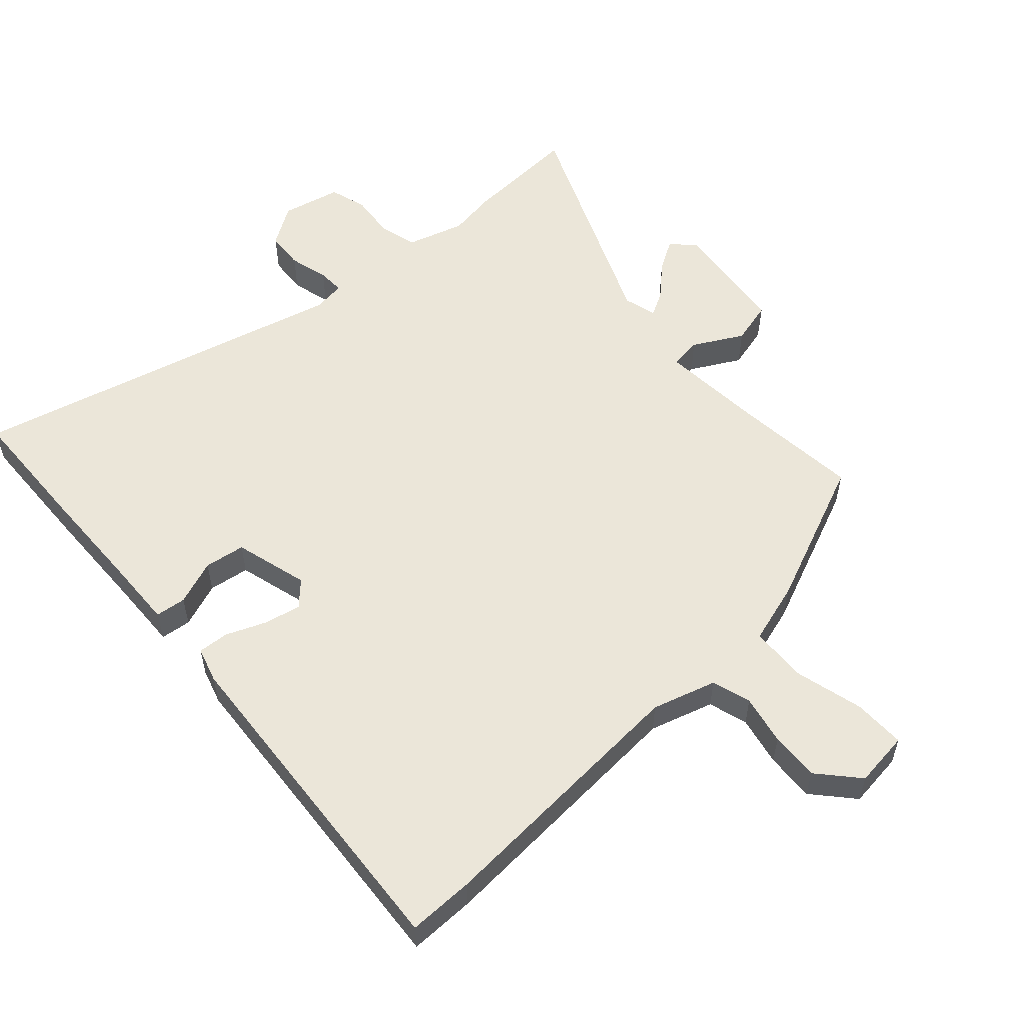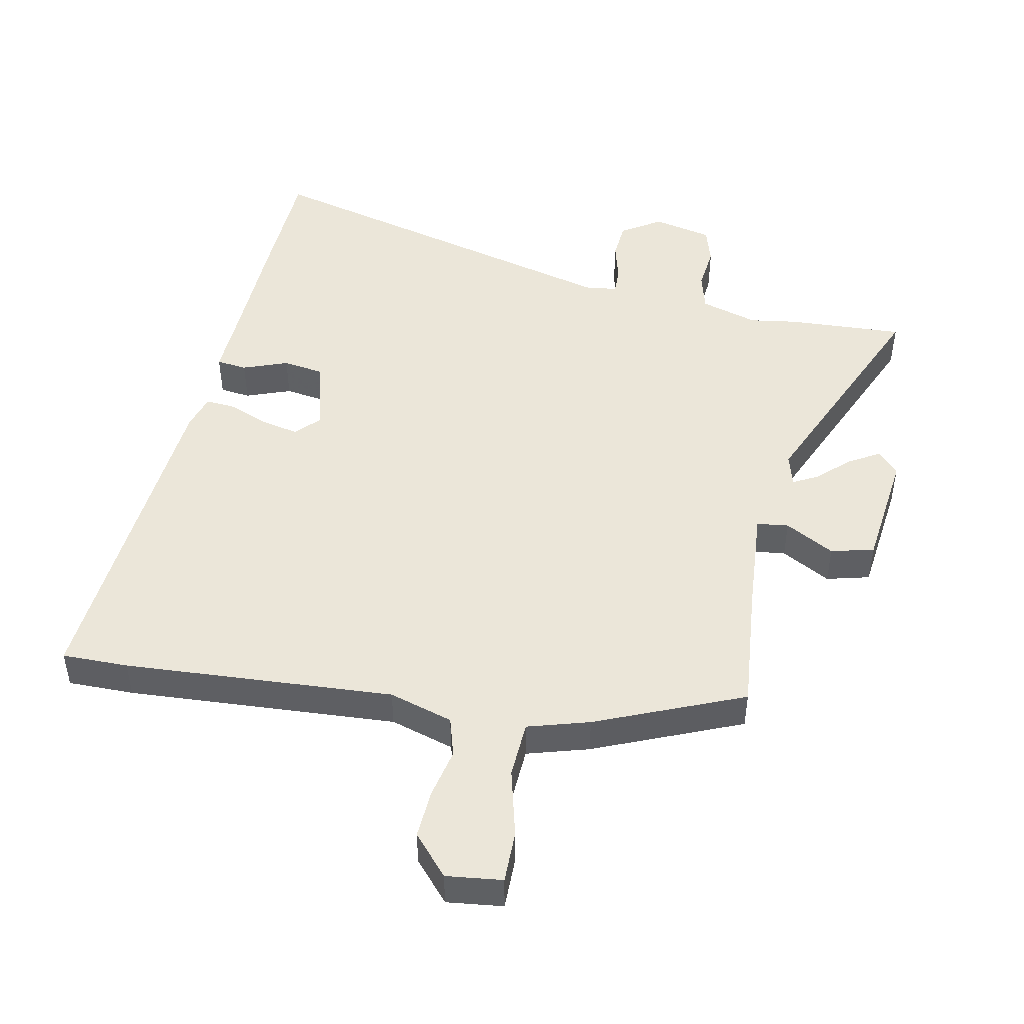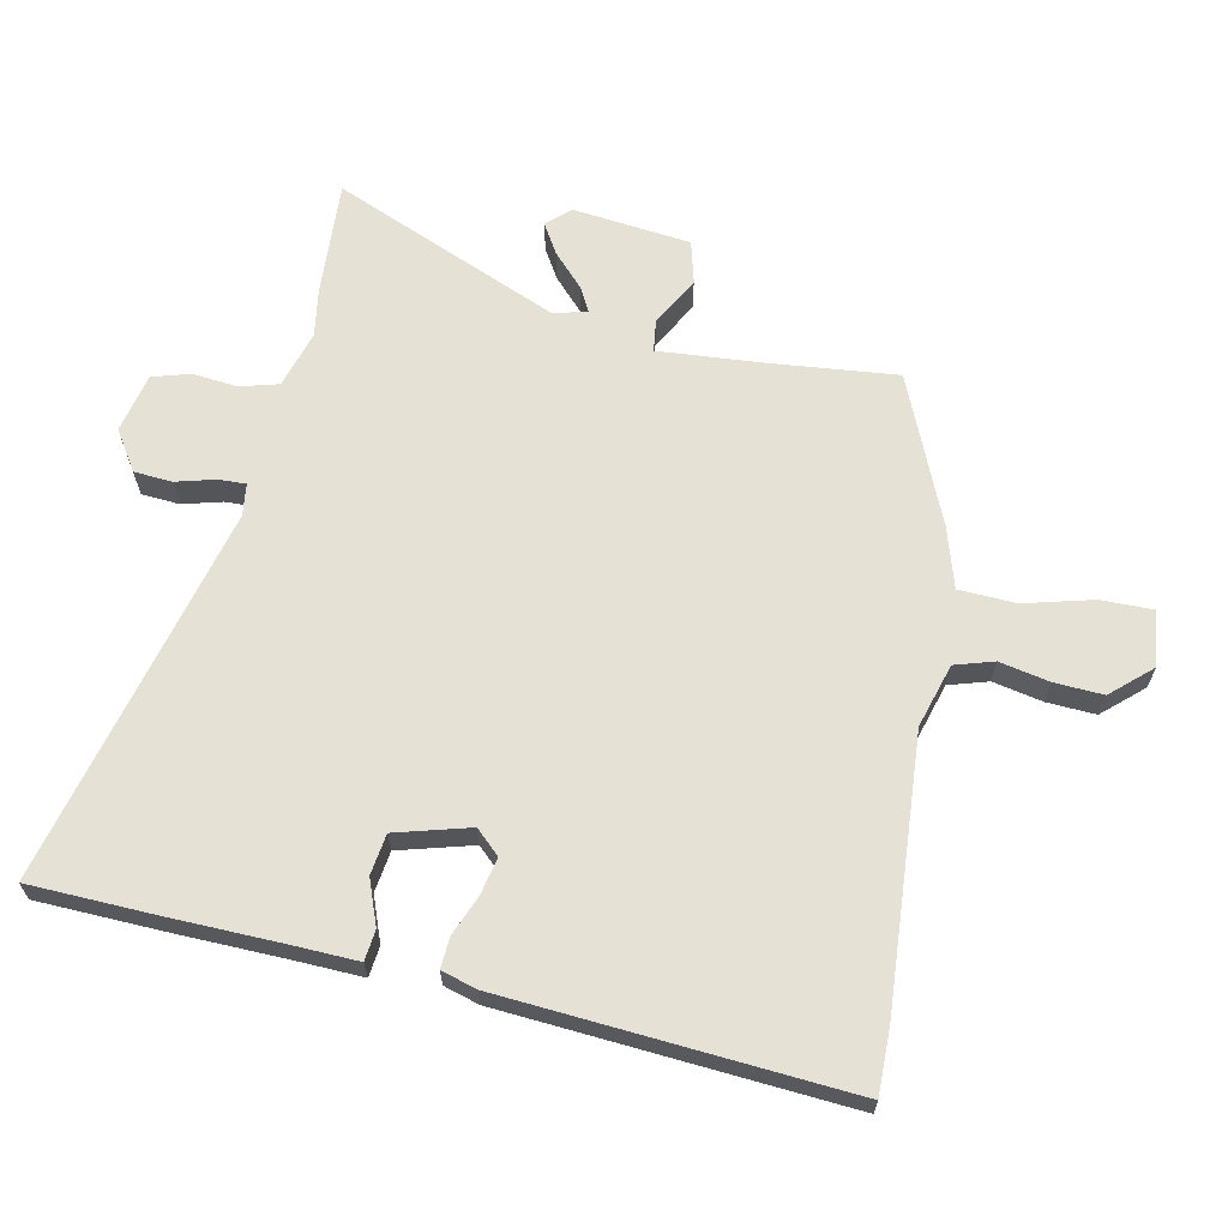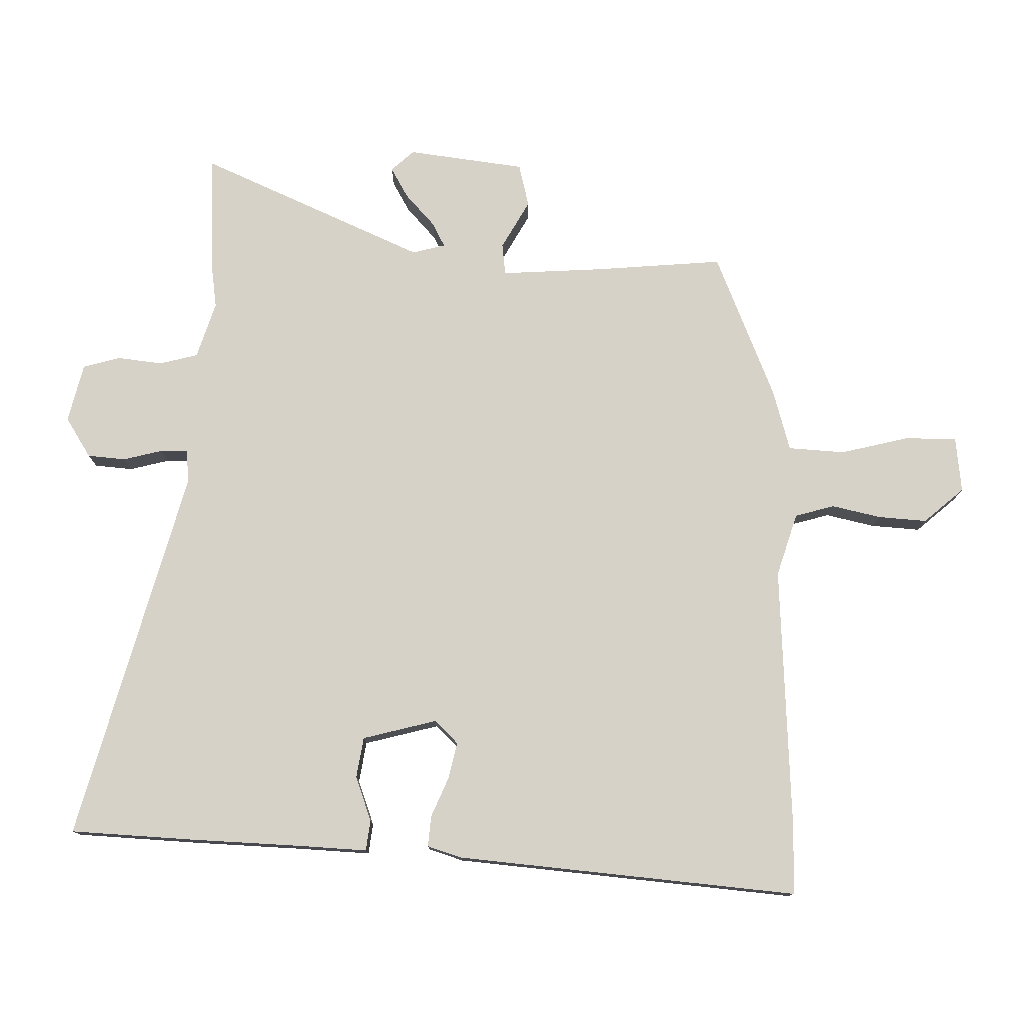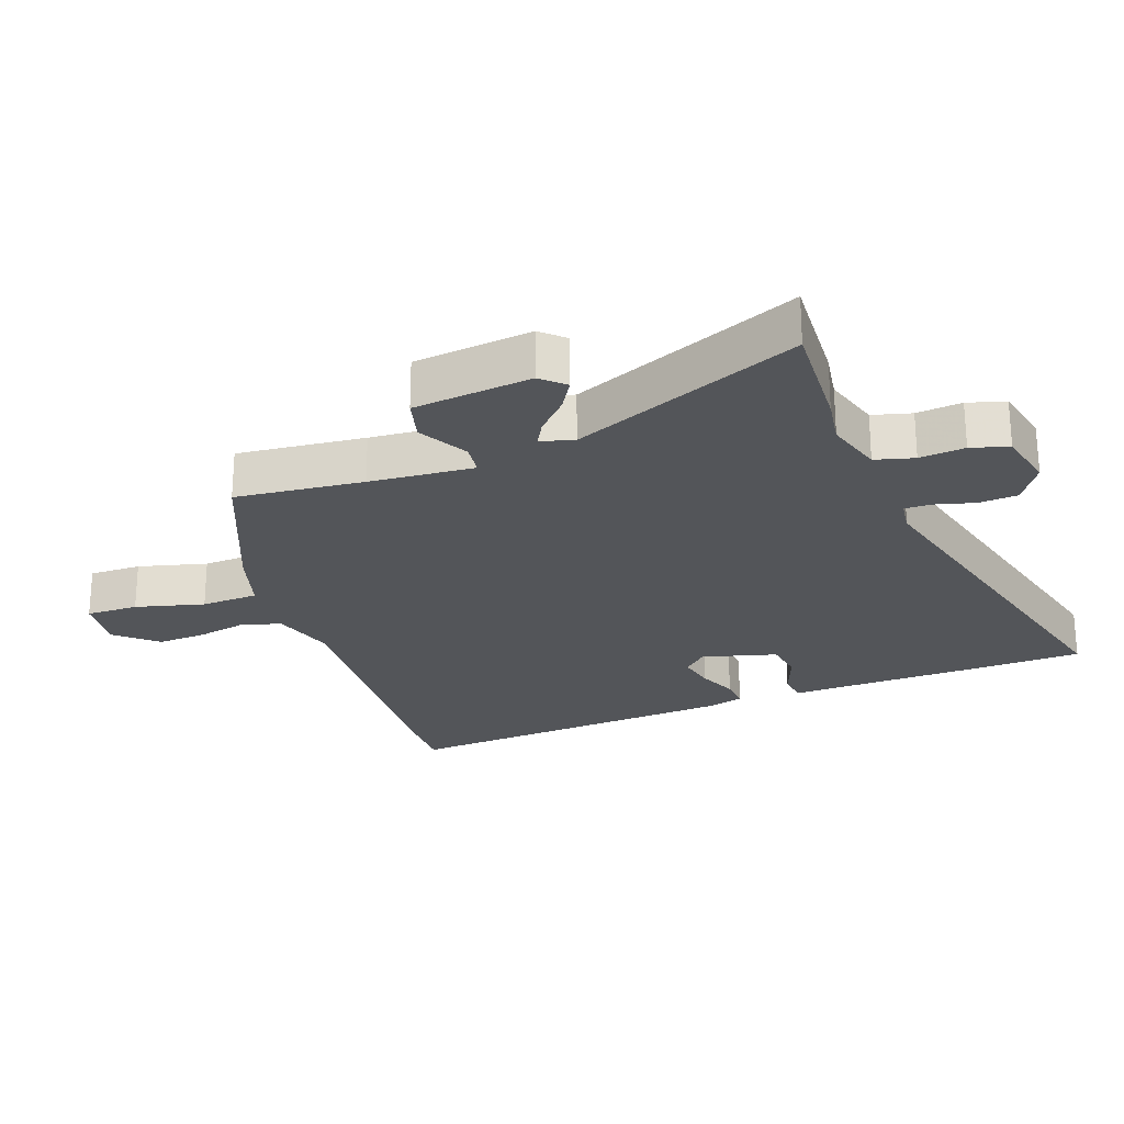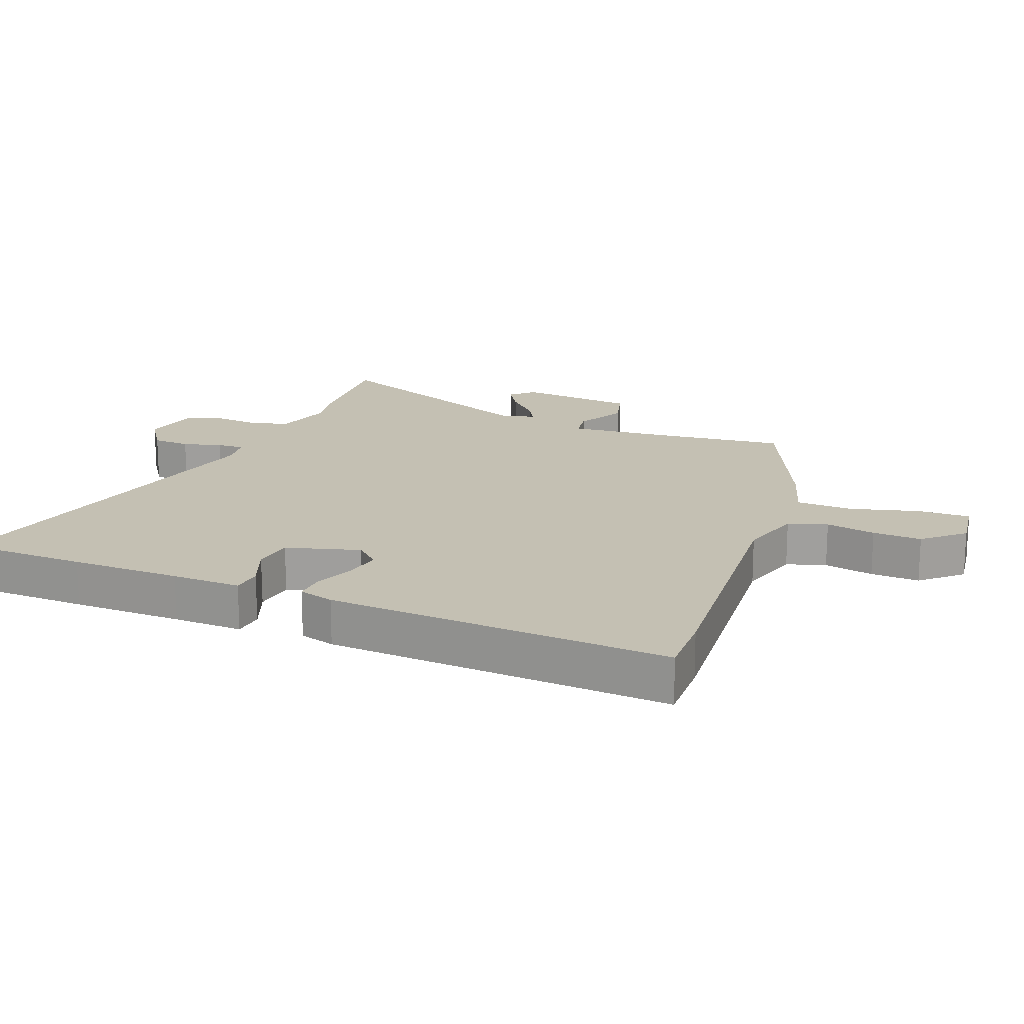
<metadata>
{"format":"obj","ext":"obj","renderer":"f3d","projection":"perspective","resolution":1024,"background":"white","views":[{"elev":55.7,"azim":-42.7,"up":"+Y"},{"elev":47.5,"azim":11.1,"up":"+Y"},{"elev":65.1,"azim":-79.0,"up":"+Y"},{"elev":77.4,"azim":-88.7,"up":"+Y"},{"elev":-24.3,"azim":109.5,"up":"+Y"},{"elev":18.0,"azim":-69.8,"up":"+Y"}]}
</metadata>
<code>
v 0.508 0.07 0.373
v 0.49 0.07 0.172
v 0.479 0.07 0.008
v 0.529 0.07 0.002
v 0.606 0.07 0.045
v 0.674 0.07 0.028
v 0.697 0.07 -0.158
v 0.664 0.07 -0.194
v 0.616 0.07 -0.166
v 0.565 0.07 -0.119
v 0.527 0.07 -0.099
v 0.513 0.07 -0.151
v 0.668 0.07 -0.507
v 0.486 0.07 -0.499
v 0.41 0.07 -0.488
v 0.32 0.07 -0.516
v 0.304 0.07 -0.577
v 0.312 0.07 -0.648
v 0.295 0.07 -0.707
v 0.202 0.07 -0.729
v 0.139 0.07 -0.689
v 0.134 0.07 -0.629
v 0.15 0.07 -0.567
v 0.151 0.07 -0.524
v 0.1 0.07 -0.518
v -0.492 0.07 -0.675
v -0.501 0.07 -0.478
v -0.507 0.07 -0.305
v -0.512 0.07 -0.196
v -0.464 0.07 -0.19
v -0.393 0.07 -0.216
v -0.329 0.07 -0.206
v -0.298 0.07 -0.089
v -0.334 0.07 -0.052
v -0.392 0.07 -0.065
v -0.454 0.07 -0.091
v -0.503 0.07 -0.095
v -0.52 0.07 -0.04
v -0.566 0.07 0.5
v -0.462 0.07 0.5
v -0.038 0.07 0.476
v 0.062 0.07 0.507
v 0.08 0.07 0.569
v 0.063 0.07 0.647
v 0.058 0.07 0.724
v 0.113 0.07 0.787
v 0.201 0.07 0.777
v 0.201 0.07 0.695
v 0.174 0.07 0.587
v 0.179 0.07 0.497
v 0.276 0.07 0.469
v 0.508 0 0.373
v 0.49 0 0.172
v 0.479 0 0.008
v 0.529 0 0.002
v 0.606 0 0.045
v 0.674 0 0.028
v 0.697 0 -0.158
v 0.664 0 -0.194
v 0.616 0 -0.166
v 0.565 0 -0.119
v 0.527 0 -0.099
v 0.513 0 -0.151
v 0.668 0 -0.507
v 0.486 0 -0.499
v 0.41 0 -0.488
v 0.32 0 -0.516
v 0.304 0 -0.577
v 0.312 0 -0.648
v 0.295 0 -0.707
v 0.202 0 -0.729
v 0.139 0 -0.689
v 0.134 0 -0.629
v 0.15 0 -0.567
v 0.151 0 -0.524
v 0.1 0 -0.518
v -0.492 0 -0.675
v -0.501 0 -0.478
v -0.507 0 -0.305
v -0.512 0 -0.196
v -0.464 0 -0.19
v -0.393 0 -0.216
v -0.329 0 -0.206
v -0.298 0 -0.089
v -0.334 0 -0.052
v -0.392 0 -0.065
v -0.454 0 -0.091
v -0.503 0 -0.095
v -0.52 0 -0.04
v -0.566 0 0.5
v -0.462 0 0.5
v -0.038 0 0.476
v 0.062 0 0.507
v 0.08 0 0.569
v 0.063 0 0.647
v 0.058 0 0.724
v 0.113 0 0.787
v 0.201 0 0.777
v 0.201 0 0.695
v 0.174 0 0.587
v 0.179 0 0.497
v 0.276 0 0.469
f 50 51 1 2
f 46 47 48 49
f 46 49 50
f 43 44 45 46
f 43 46 50
f 42 43 50 2
f 38 39 40 41
f 35 36 37 38
f 34 35 38 41
f 33 34 41 42
f 28 29 30 31
f 28 31 32
f 25 26 27 28
f 24 25 28 32
f 20 21 22 23
f 20 23 24
f 17 18 19 20
f 16 17 20 24
f 15 16 24 32
f 12 13 14 15
f 11 12 15 32
f 7 8 9 10
f 7 10 11
f 4 5 6 7
f 3 4 7 11
f 33 42 2 3
f 3 11 32 33
f 53 52 102 101
f 100 99 98 97
f 101 100 97
f 97 96 95 94
f 101 97 94
f 53 101 94 93
f 92 91 90 89
f 89 88 87 86
f 92 89 86 85
f 93 92 85 84
f 82 81 80 79
f 83 82 79
f 79 78 77 76
f 83 79 76 75
f 74 73 72 71
f 75 74 71
f 71 70 69 68
f 75 71 68 67
f 83 75 67 66
f 66 65 64 63
f 83 66 63 62
f 61 60 59 58
f 62 61 58
f 58 57 56 55
f 62 58 55 54
f 54 53 93 84
f 84 83 62 54
f 1 52 53 2
f 2 53 54 3
f 3 54 55 4
f 4 55 56 5
f 5 56 57 6
f 6 57 58 7
f 7 58 59 8
f 8 59 60 9
f 9 60 61 10
f 10 61 62 11
f 11 62 63 12
f 12 63 64 13
f 13 64 65 14
f 14 65 66 15
f 15 66 67 16
f 16 67 68 17
f 17 68 69 18
f 18 69 70 19
f 19 70 71 20
f 20 71 72 21
f 21 72 73 22
f 22 73 74 23
f 23 74 75 24
f 24 75 76 25
f 25 76 77 26
f 26 77 78 27
f 27 78 79 28
f 28 79 80 29
f 29 80 81 30
f 30 81 82 31
f 31 82 83 32
f 32 83 84 33
f 33 84 85 34
f 34 85 86 35
f 35 86 87 36
f 36 87 88 37
f 37 88 89 38
f 38 89 90 39
f 39 90 91 40
f 40 91 92 41
f 41 92 93 42
f 42 93 94 43
f 43 94 95 44
f 44 95 96 45
f 45 96 97 46
f 46 97 98 47
f 47 98 99 48
f 48 99 100 49
f 49 100 101 50
f 50 101 102 51
f 51 102 52 1

</code>
